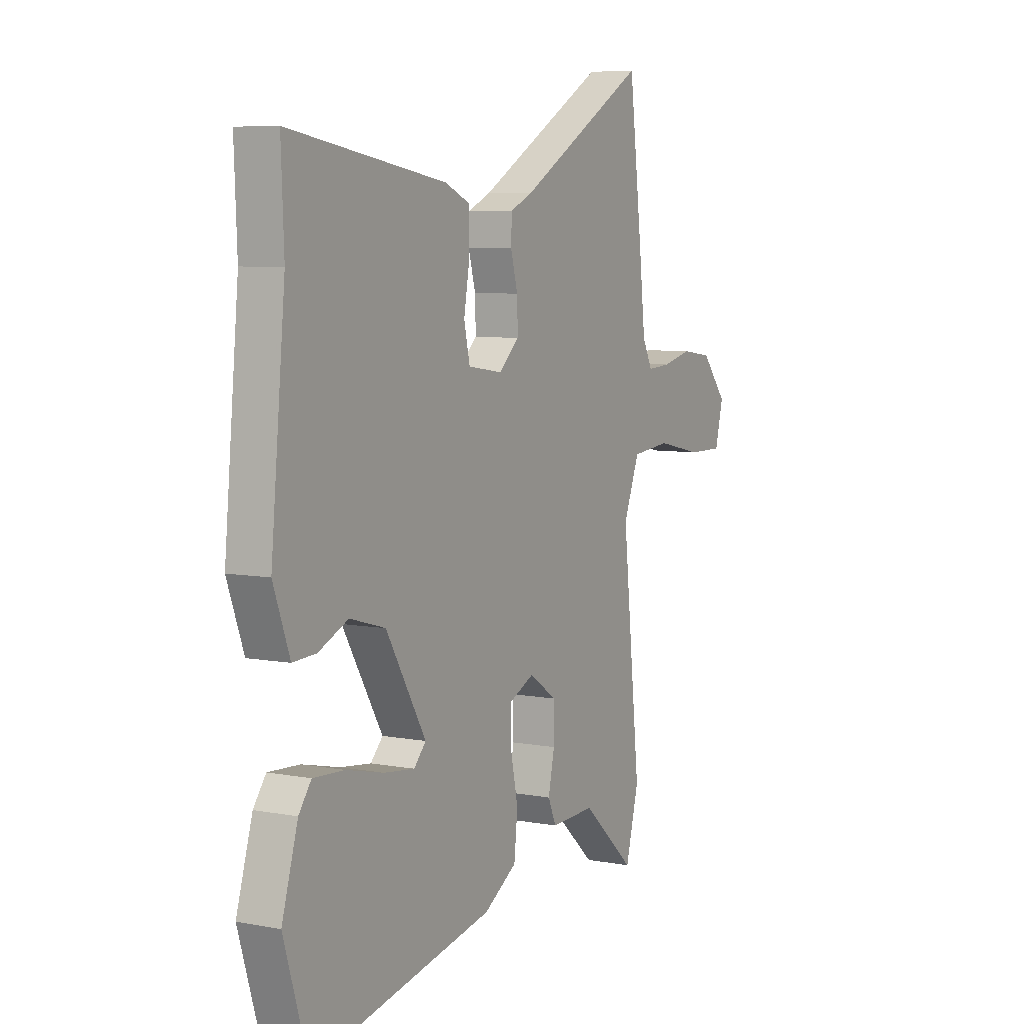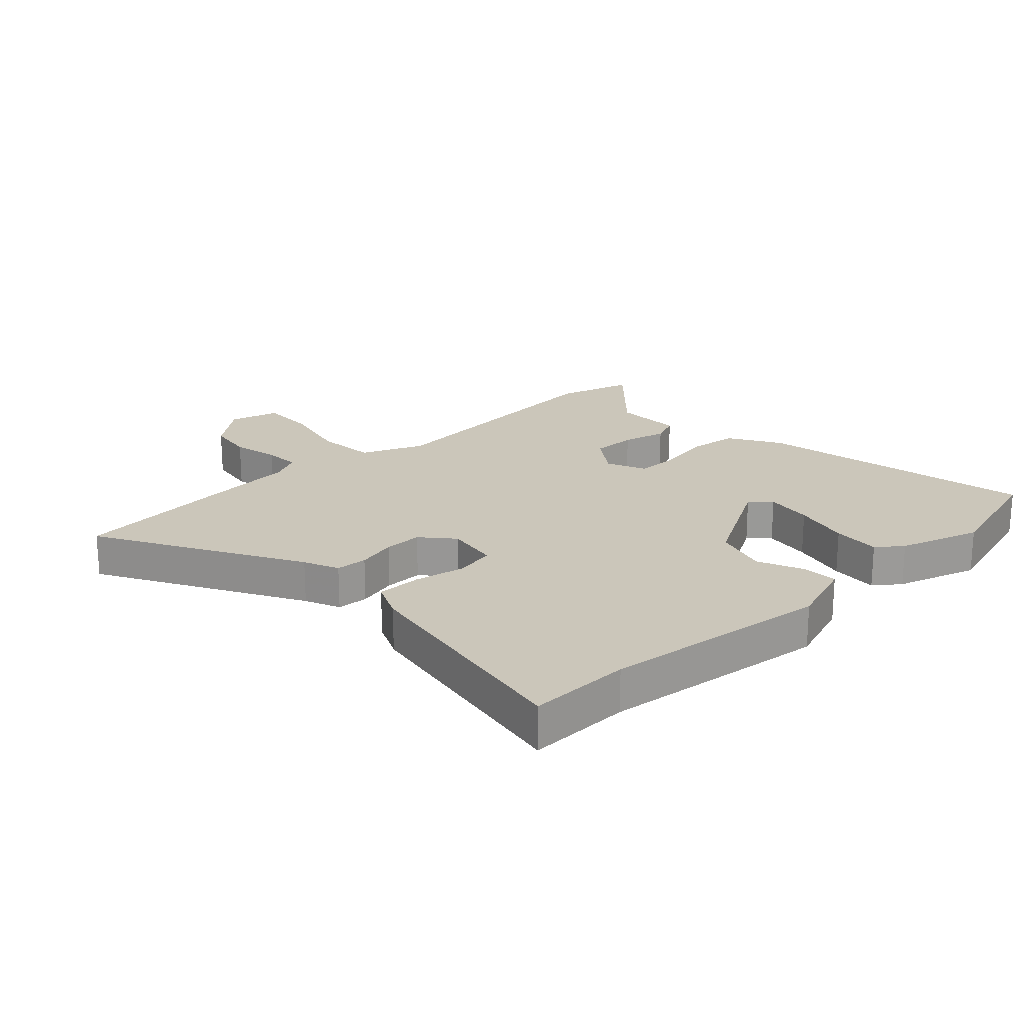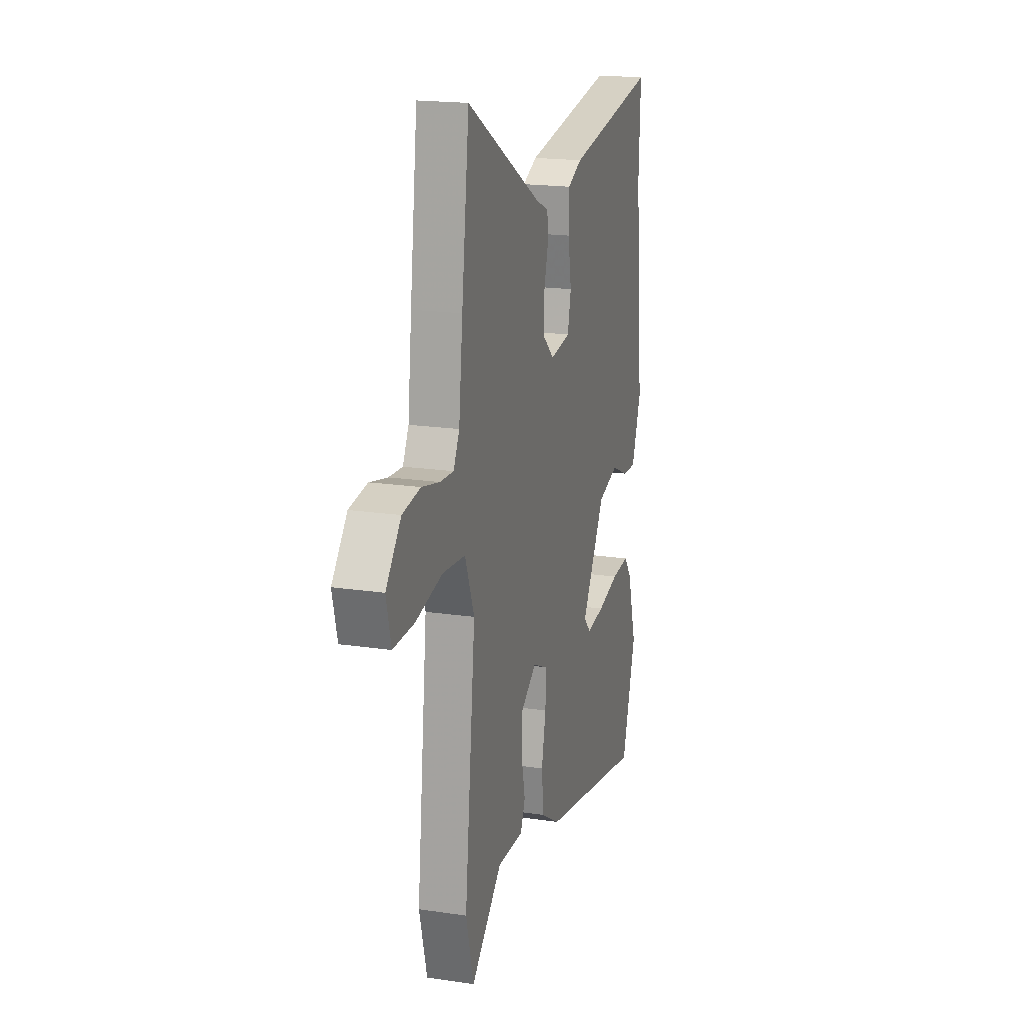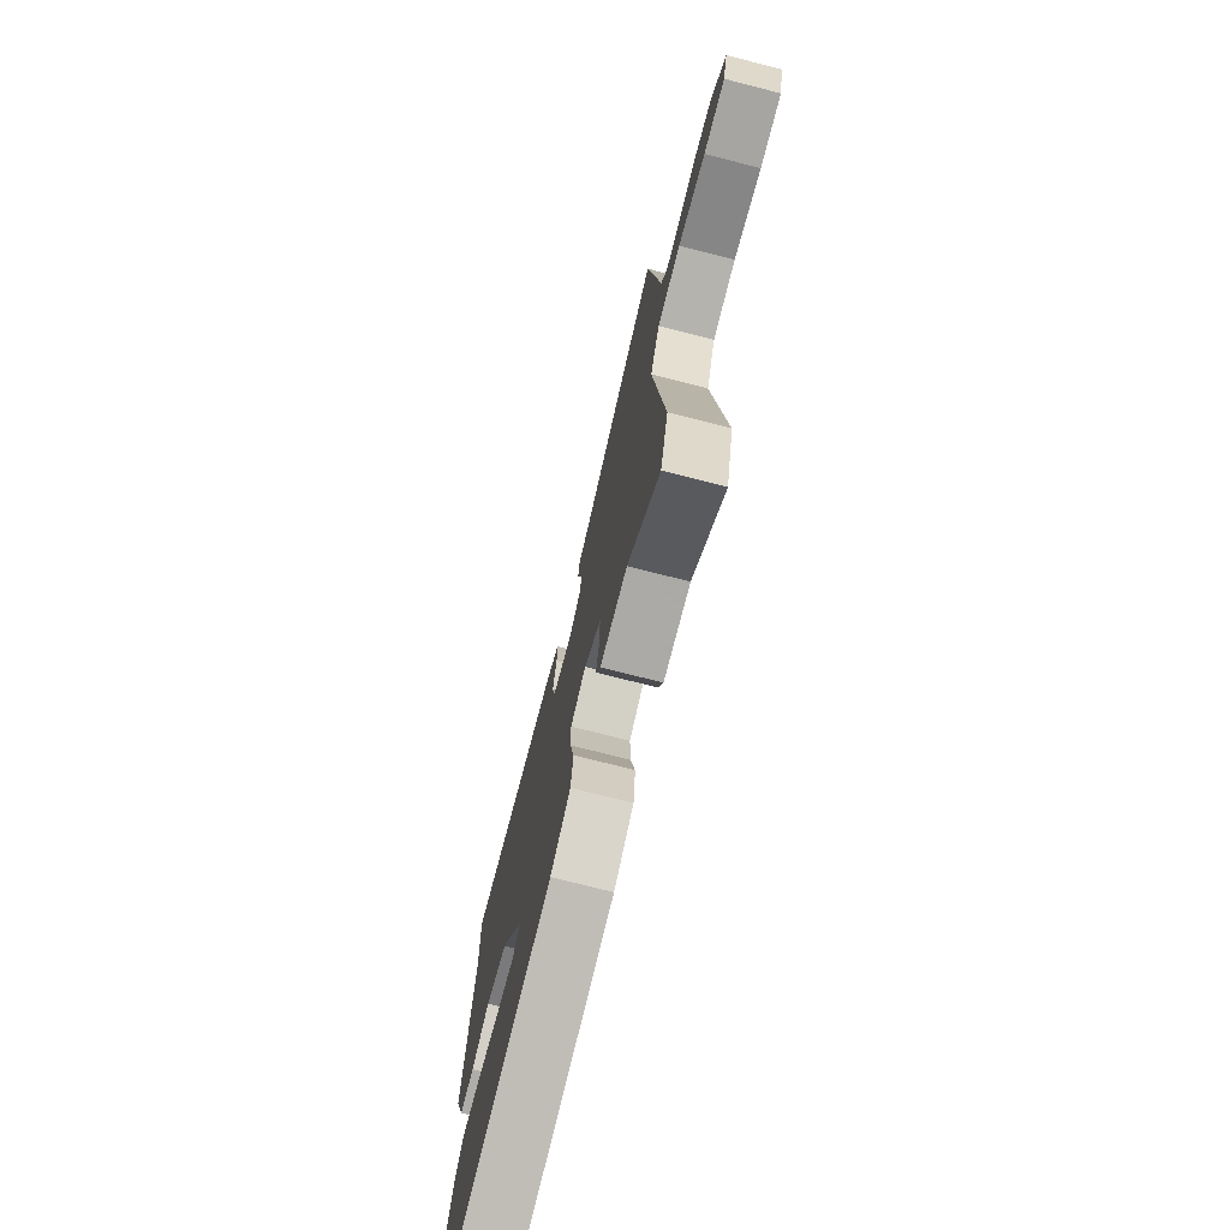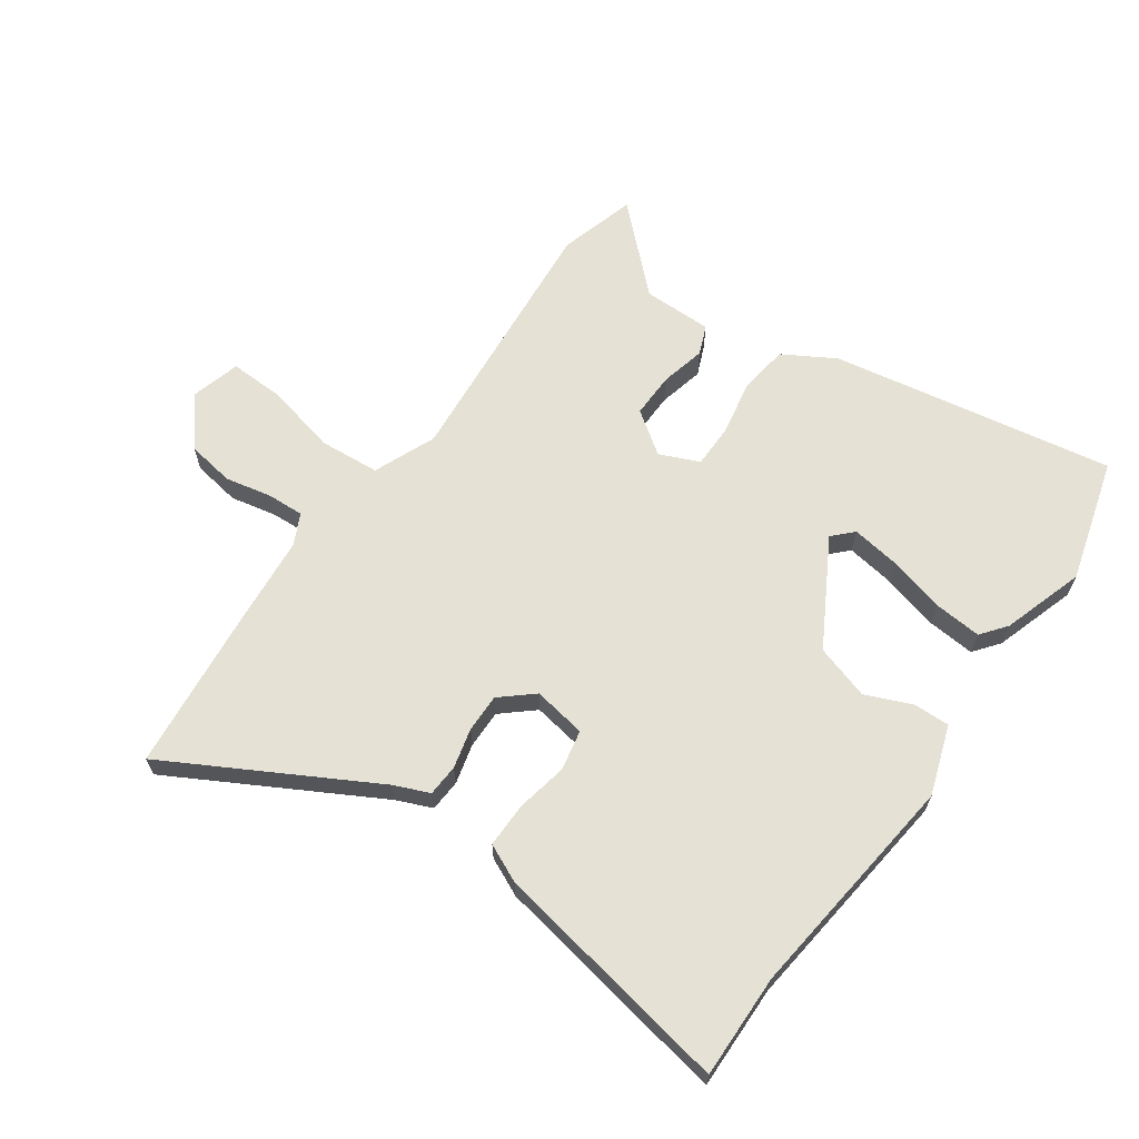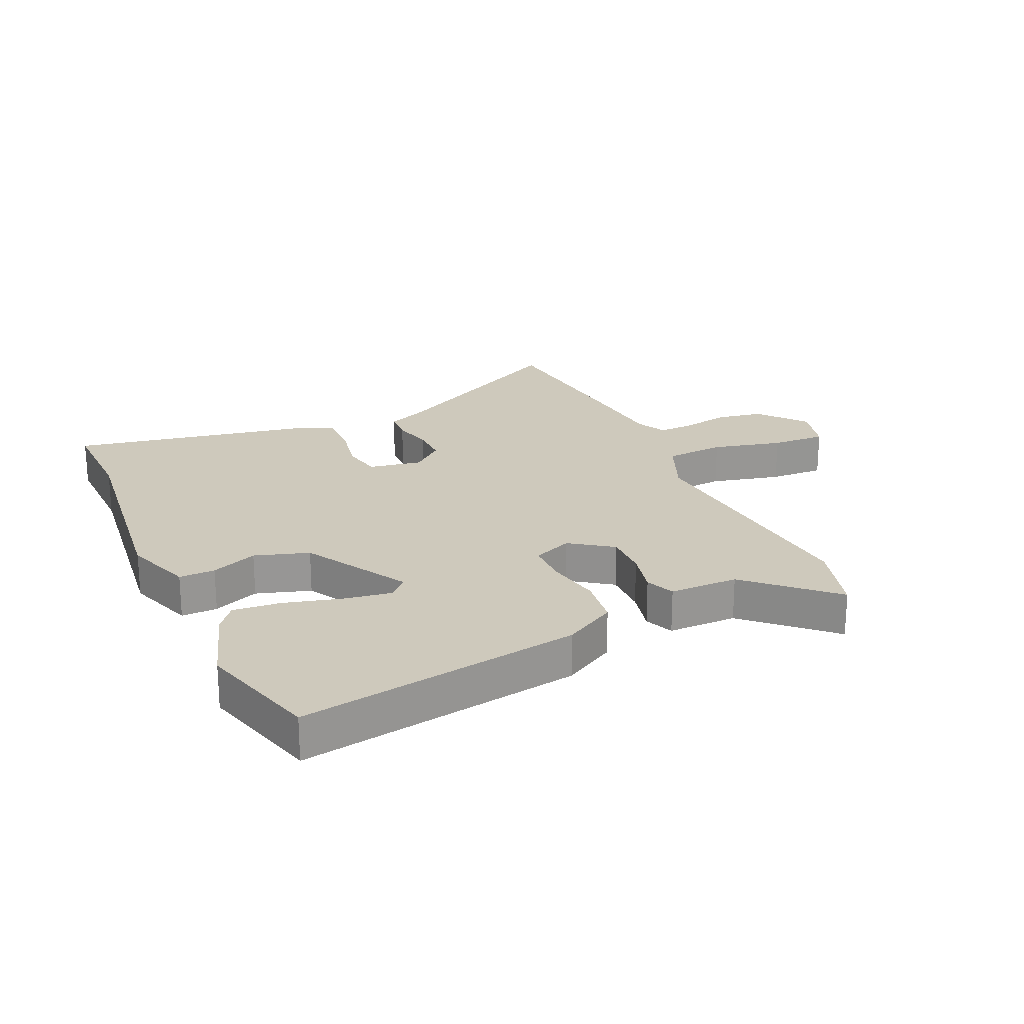
<metadata>
{"format":"obj","ext":"obj","renderer":"f3d","projection":"perspective","resolution":1024,"background":"white","views":[{"elev":6.8,"azim":118.7,"up":"+Z"},{"elev":21.1,"azim":47.7,"up":"+Y"},{"elev":18.9,"azim":-74.1,"up":"+Z"},{"elev":-74.2,"azim":-104.3,"up":"+Z"},{"elev":64.9,"azim":36.4,"up":"+Y"},{"elev":22.4,"azim":157.0,"up":"+Y"}]}
</metadata>
<code>
v 0.503 0.07 0.569
v 0.496 0.07 0.397
v 0.533 0.07 0.015
v 0.491 0.07 -0.099
v 0.431 0.07 -0.096
v 0.355 0.07 -0.062
v 0.264 0.07 -0.088
v 0.161 0.07 -0.261
v 0.192 0.07 -0.294
v 0.271 0.07 -0.284
v 0.367 0.07 -0.261
v 0.447 0.07 -0.256
v 0.479 0.07 -0.299
v 0.52 0.07 -0.436
v 0.458 0.07 -0.639
v -0.01 0.07 -0.547
v -0.095 0.07 -0.495
v -0.104 0.07 -0.411
v -0.085 0.07 -0.321
v -0.084 0.07 -0.249
v -0.149 0.07 -0.219
v -0.22 0.07 -0.267
v -0.22 0.07 -0.342
v -0.204 0.07 -0.417
v -0.225 0.07 -0.465
v -0.34 0.07 -0.462
v -0.477 0.07 -0.586
v -0.511 0.07 -0.458
v -0.464 0.07 -0.023
v -0.505 0.07 0.081
v -0.605 0.07 0.091
v -0.723 0.07 0.066
v -0.815 0.07 0.065
v -0.836 0.07 0.148
v -0.77 0.07 0.226
v -0.691 0.07 0.237
v -0.613 0.07 0.219
v -0.553 0.07 0.215
v -0.527 0.07 0.265
v -0.51 0.07 0.417
v -0.477 0.07 0.685
v -0.145 0.07 0.493
v -0.087 0.07 0.467
v -0.085 0.07 0.414
v -0.103 0.07 0.348
v -0.105 0.07 0.284
v -0.053 0.07 0.237
v 0.036 0.07 0.25
v 0.051 0.07 0.317
v 0.036 0.07 0.403
v 0.037 0.07 0.477
v 0.101 0.07 0.505
v 0.503 0 0.569
v 0.496 0 0.397
v 0.533 0 0.015
v 0.491 0 -0.099
v 0.431 0 -0.096
v 0.355 0 -0.062
v 0.264 0 -0.088
v 0.161 0 -0.261
v 0.192 0 -0.294
v 0.271 0 -0.284
v 0.367 0 -0.261
v 0.447 0 -0.256
v 0.479 0 -0.299
v 0.52 0 -0.436
v 0.458 0 -0.639
v -0.01 0 -0.547
v -0.095 0 -0.495
v -0.104 0 -0.411
v -0.085 0 -0.321
v -0.084 0 -0.249
v -0.149 0 -0.219
v -0.22 0 -0.267
v -0.22 0 -0.342
v -0.204 0 -0.417
v -0.225 0 -0.465
v -0.34 0 -0.462
v -0.477 0 -0.586
v -0.511 0 -0.458
v -0.464 0 -0.023
v -0.505 0 0.081
v -0.605 0 0.091
v -0.723 0 0.066
v -0.815 0 0.065
v -0.836 0 0.148
v -0.77 0 0.226
v -0.691 0 0.237
v -0.613 0 0.219
v -0.553 0 0.215
v -0.527 0 0.265
v -0.51 0 0.417
v -0.477 0 0.685
v -0.145 0 0.493
v -0.087 0 0.467
v -0.085 0 0.414
v -0.103 0 0.348
v -0.105 0 0.284
v -0.053 0 0.237
v 0.036 0 0.25
v 0.051 0 0.317
v 0.036 0 0.403
v 0.037 0 0.477
v 0.101 0 0.505
f 52 1 2
f 51 52 2
f 50 51 2
f 49 50 2
f 4 5 6
f 3 4 6
f 2 3 6
f 49 2 6
f 48 49 6
f 47 48 6 7
f 46 47 7 8
f 42 43 44 45
f 42 45 46
f 41 42 46
f 40 41 46
f 39 40 46
f 38 39 46 8
f 35 36 37
f 34 35 37
f 33 34 37
f 32 33 37
f 31 32 37
f 30 31 37 38
f 38 8 9
f 30 38 9
f 29 30 9
f 26 27 28 29
f 25 26 29
f 24 25 29
f 23 24 29
f 22 23 29
f 21 22 29
f 20 21 29 9
f 17 18 19
f 16 17 19
f 15 16 19
f 14 15 19
f 13 14 19
f 10 11 12 13
f 9 10 13
f 9 13 19
f 9 19 20
f 54 53 104
f 54 104 103
f 54 103 102
f 54 102 101
f 58 57 56
f 58 56 55
f 58 55 54
f 58 54 101
f 58 101 100
f 59 58 100 99
f 60 59 99 98
f 97 96 95 94
f 98 97 94
f 98 94 93
f 98 93 92
f 98 92 91
f 60 98 91 90
f 89 88 87
f 89 87 86
f 89 86 85
f 89 85 84
f 89 84 83
f 90 89 83 82
f 61 60 90
f 61 90 82
f 61 82 81
f 81 80 79 78
f 81 78 77
f 81 77 76
f 81 76 75
f 81 75 74
f 81 74 73
f 61 81 73 72
f 71 70 69
f 71 69 68
f 71 68 67
f 71 67 66
f 71 66 65
f 65 64 63 62
f 65 62 61
f 71 65 61
f 72 71 61
f 1 53 54 2
f 2 54 55 3
f 3 55 56 4
f 4 56 57 5
f 5 57 58 6
f 6 58 59 7
f 7 59 60 8
f 8 60 61 9
f 9 61 62 10
f 10 62 63 11
f 11 63 64 12
f 12 64 65 13
f 13 65 66 14
f 14 66 67 15
f 15 67 68 16
f 16 68 69 17
f 17 69 70 18
f 18 70 71 19
f 19 71 72 20
f 20 72 73 21
f 21 73 74 22
f 22 74 75 23
f 23 75 76 24
f 24 76 77 25
f 25 77 78 26
f 26 78 79 27
f 27 79 80 28
f 28 80 81 29
f 29 81 82 30
f 30 82 83 31
f 31 83 84 32
f 32 84 85 33
f 33 85 86 34
f 34 86 87 35
f 35 87 88 36
f 36 88 89 37
f 37 89 90 38
f 38 90 91 39
f 39 91 92 40
f 40 92 93 41
f 41 93 94 42
f 42 94 95 43
f 43 95 96 44
f 44 96 97 45
f 45 97 98 46
f 46 98 99 47
f 47 99 100 48
f 48 100 101 49
f 49 101 102 50
f 50 102 103 51
f 51 103 104 52
f 52 104 53 1

</code>
